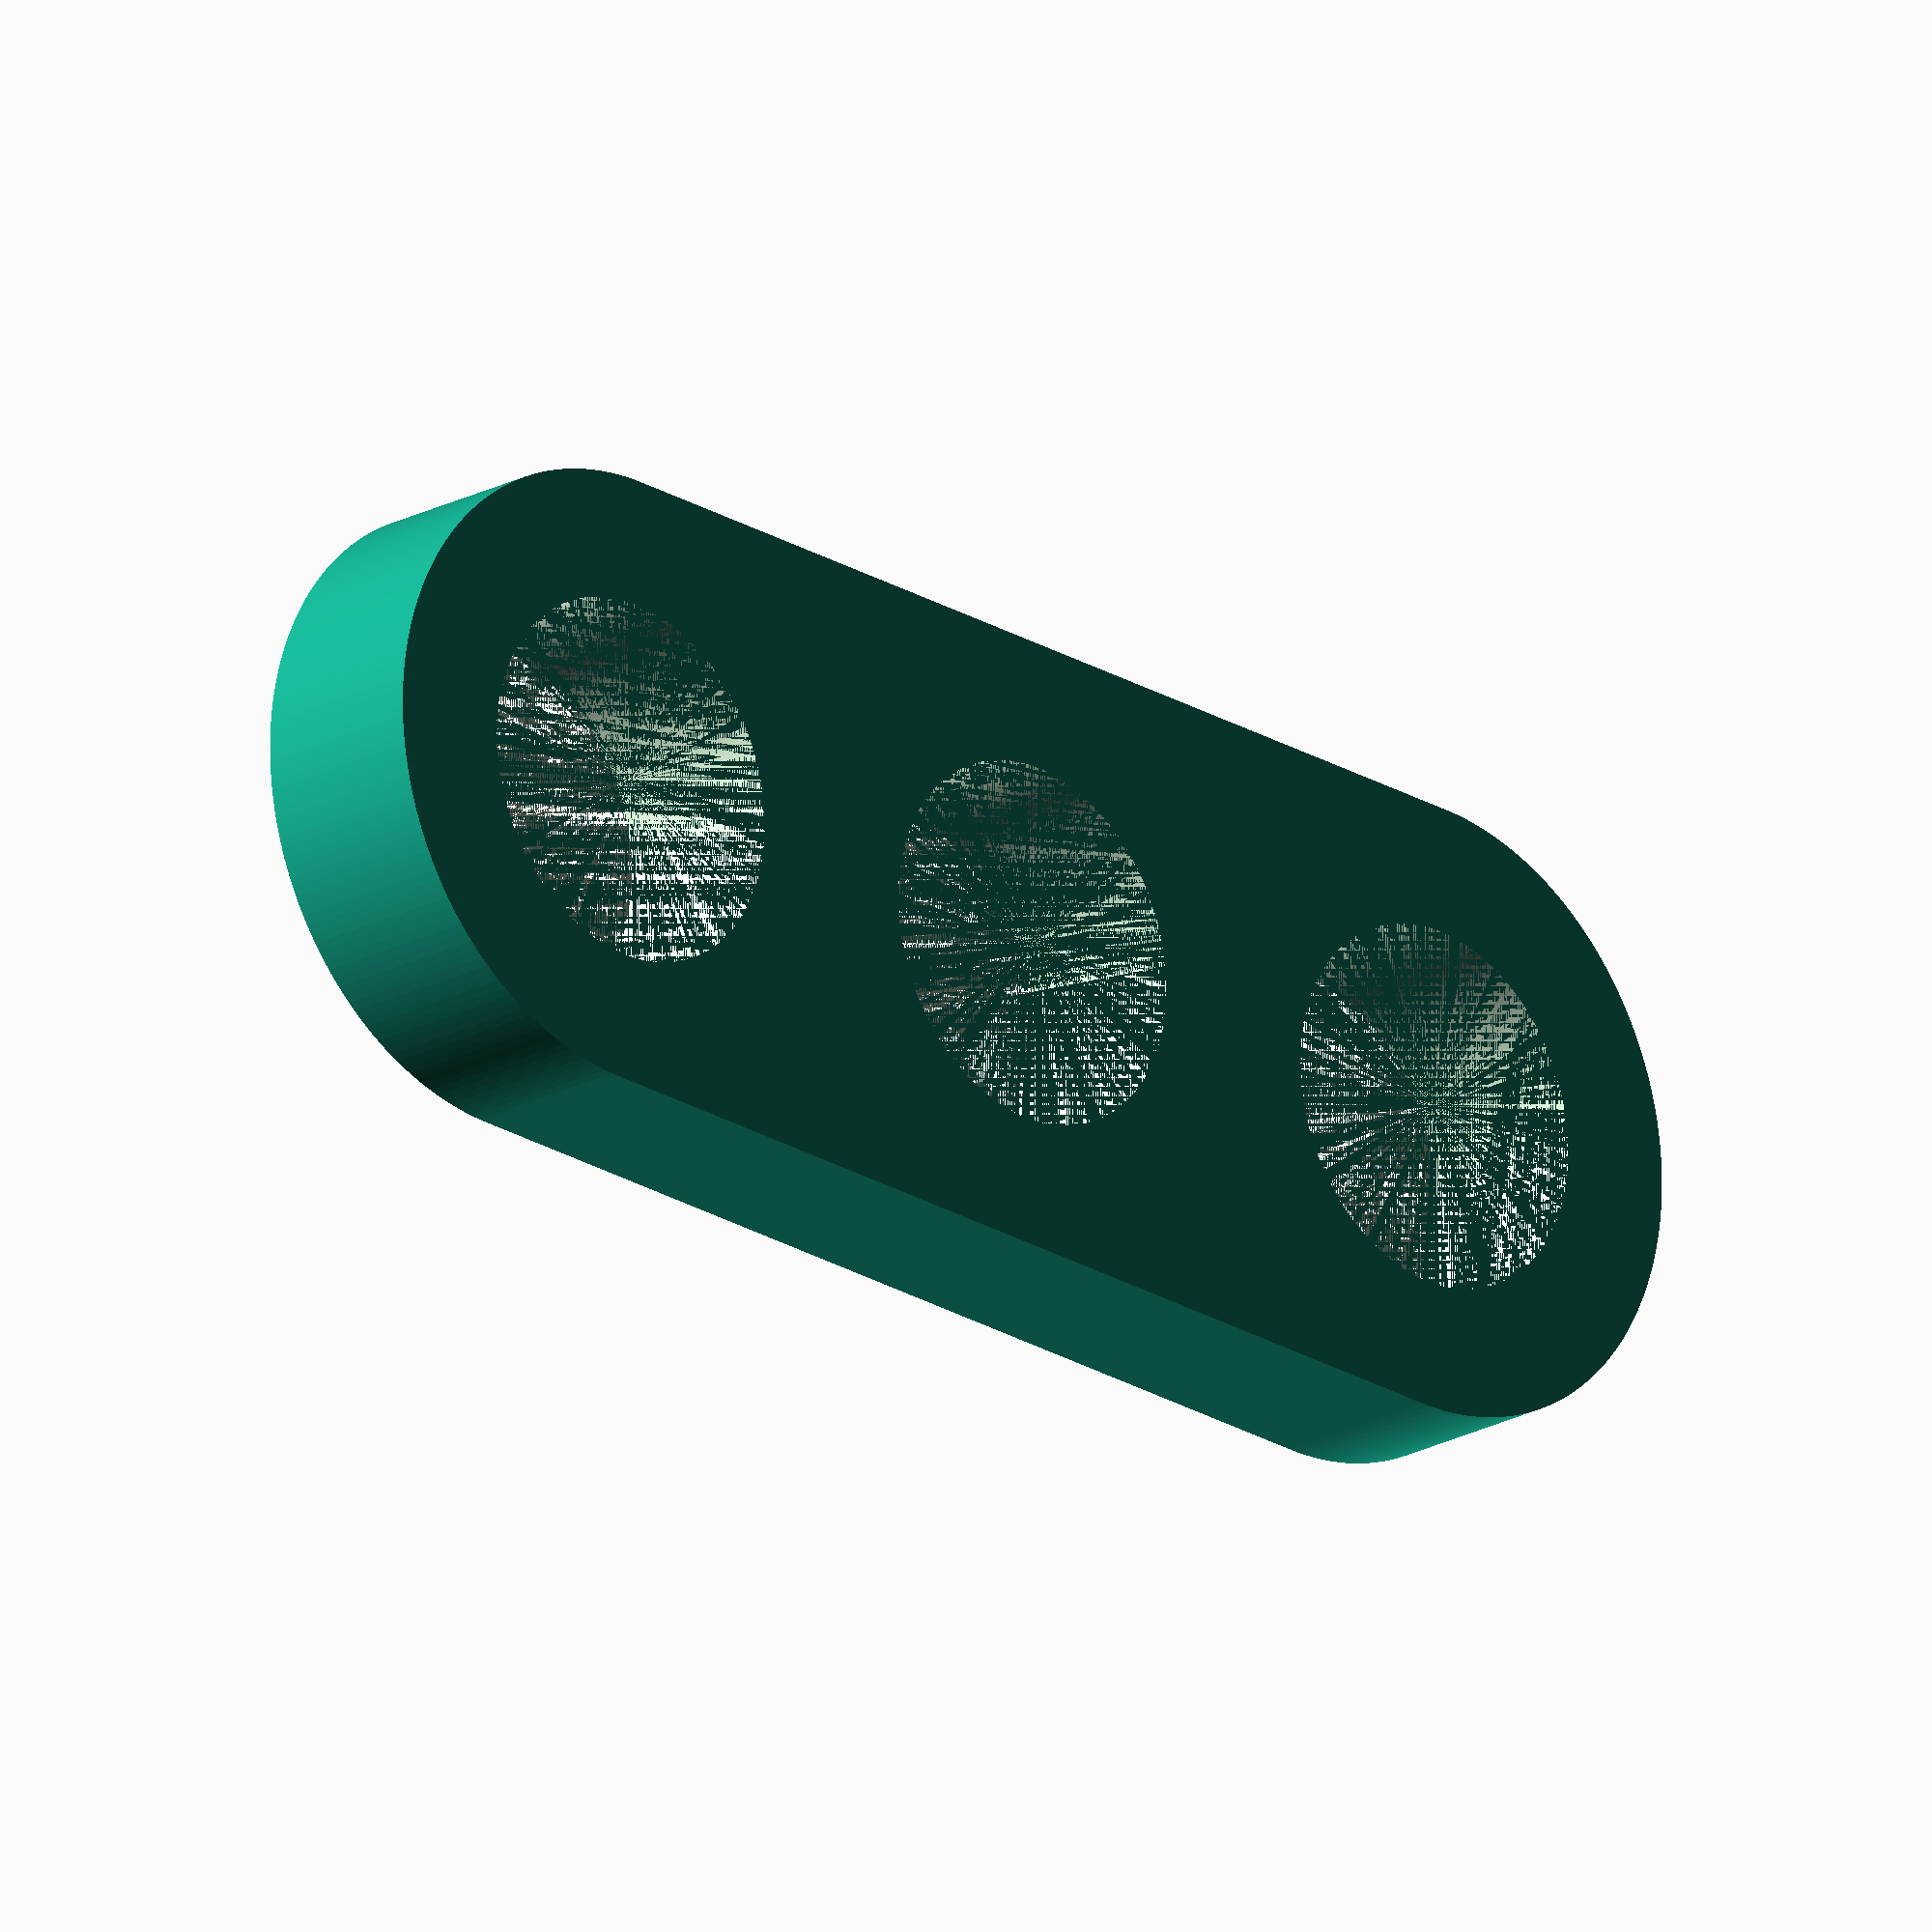
<openscad>
$fn = 200;
height = 4;
cable_radius = 4;

outer_radius = cable_radius * 1.7;


difference(){
    hull() {
        cylinder(h=height, r=outer_radius);

        translate([cable_radius * 6, 0, 0])
            cylinder(h=height, r=outer_radius);
    }
    for (i=[0:2]) {
        translate([i * 3 * cable_radius, 0, 0])
            cylinder(h=height, r=cable_radius);
    }
}
</openscad>
<views>
elev=200.1 azim=357.1 roll=44.7 proj=o view=wireframe
</views>
